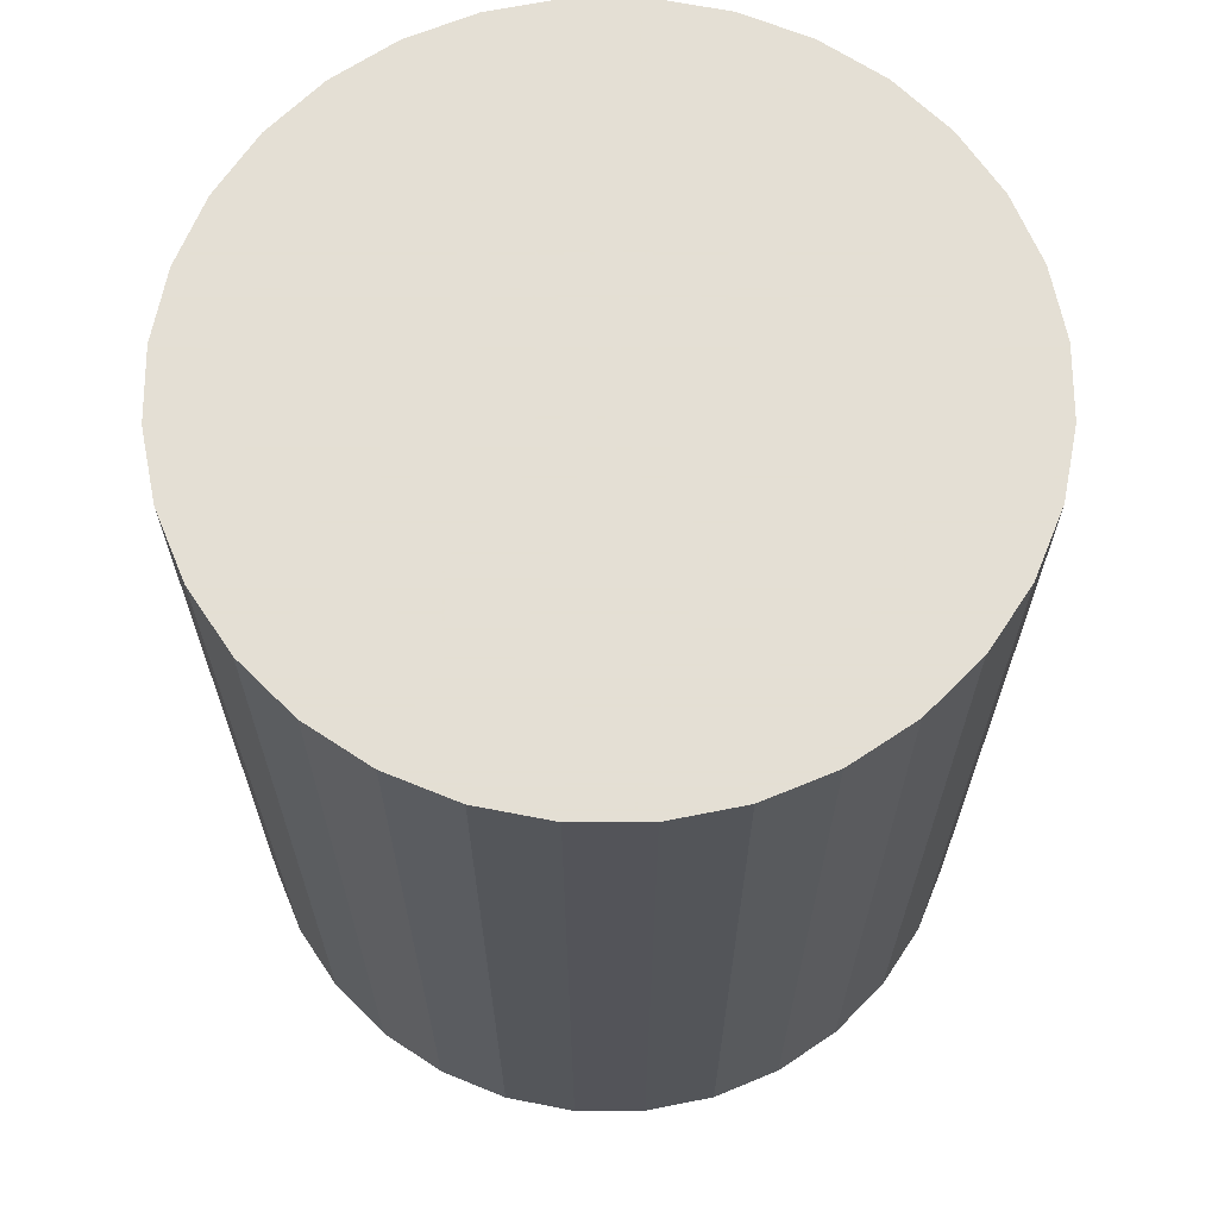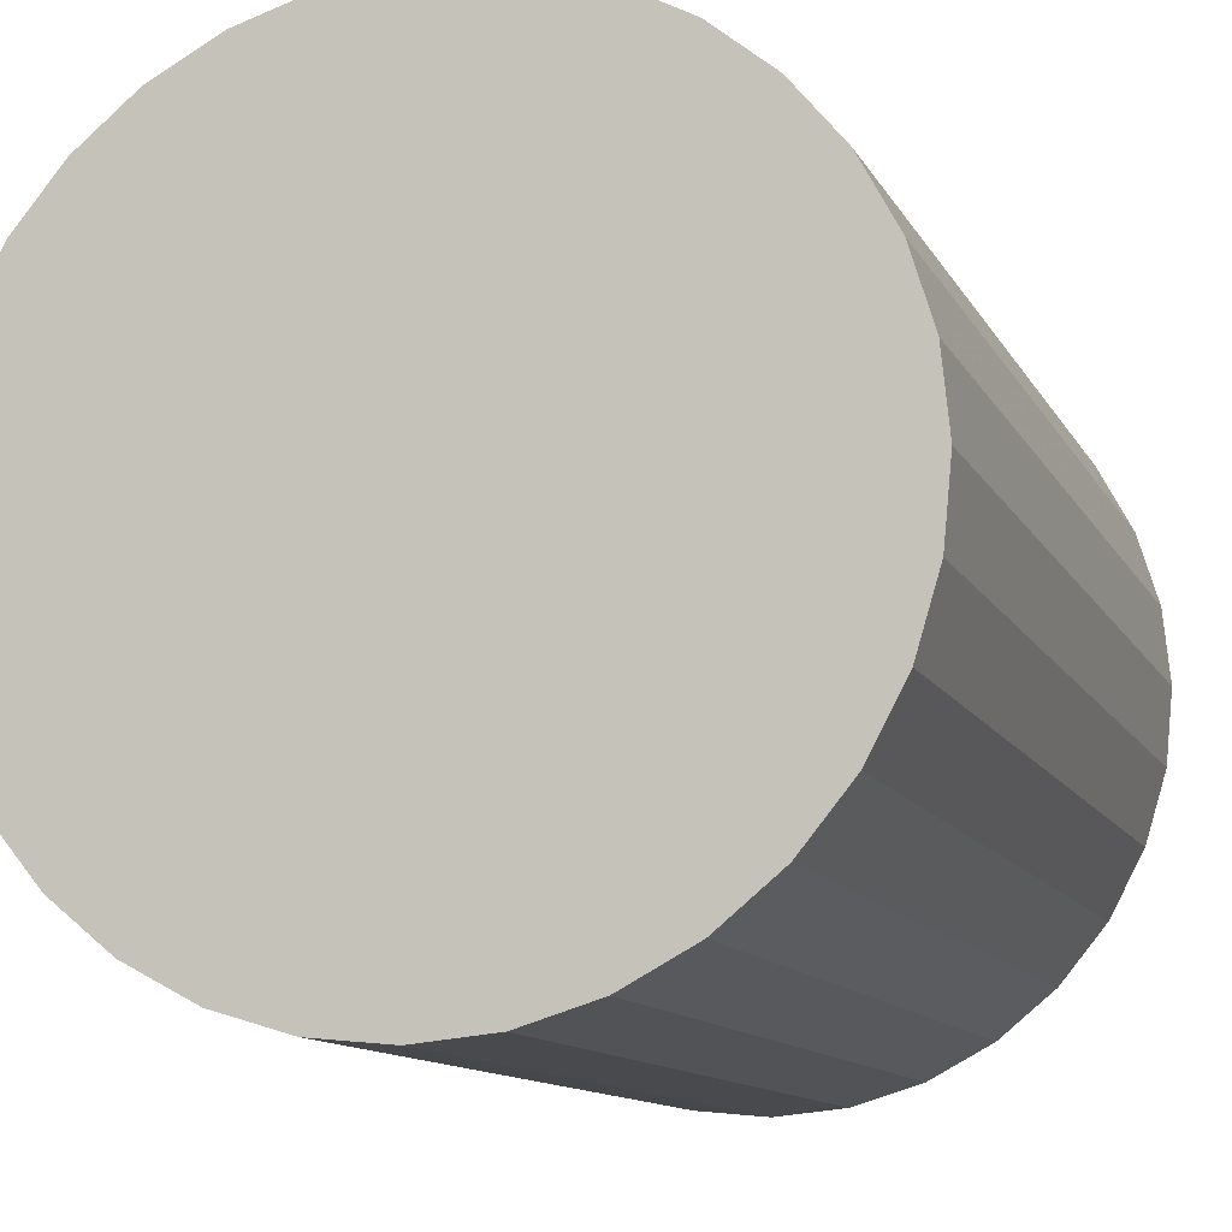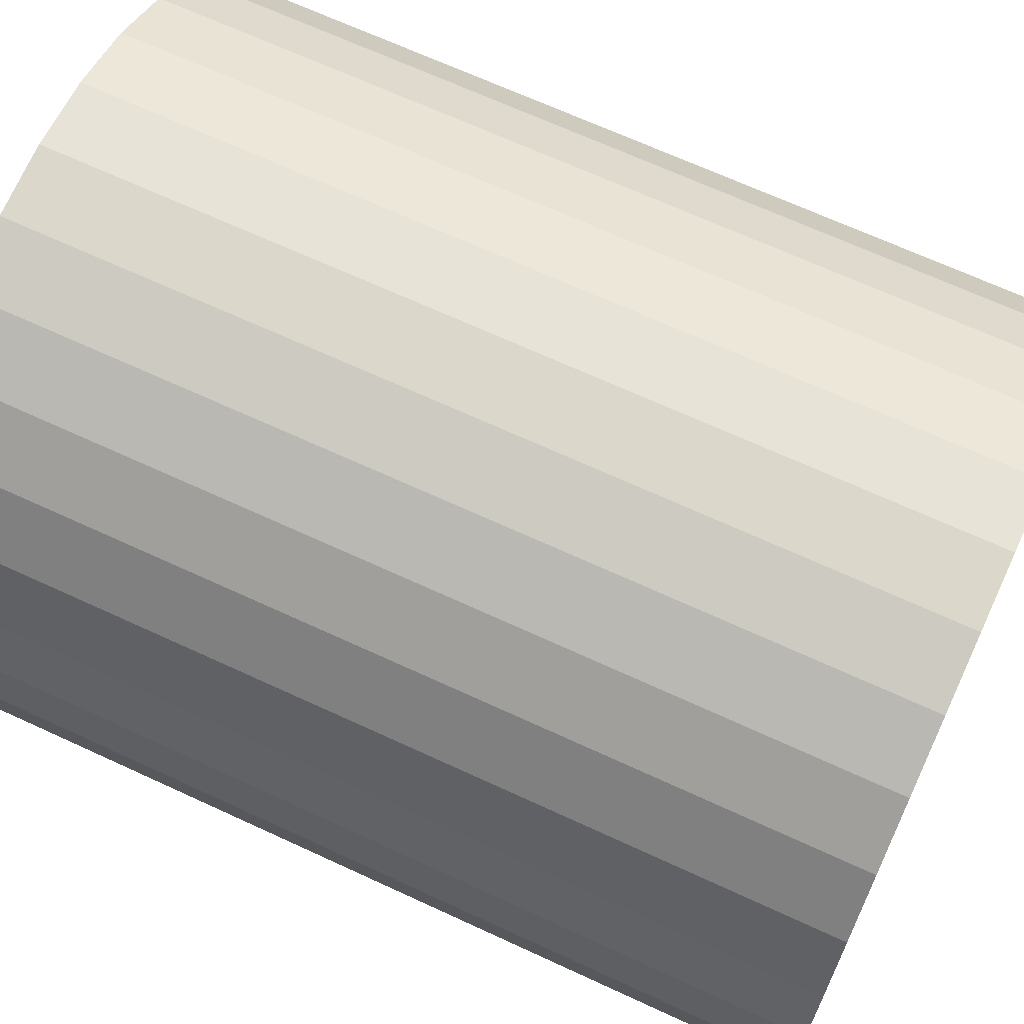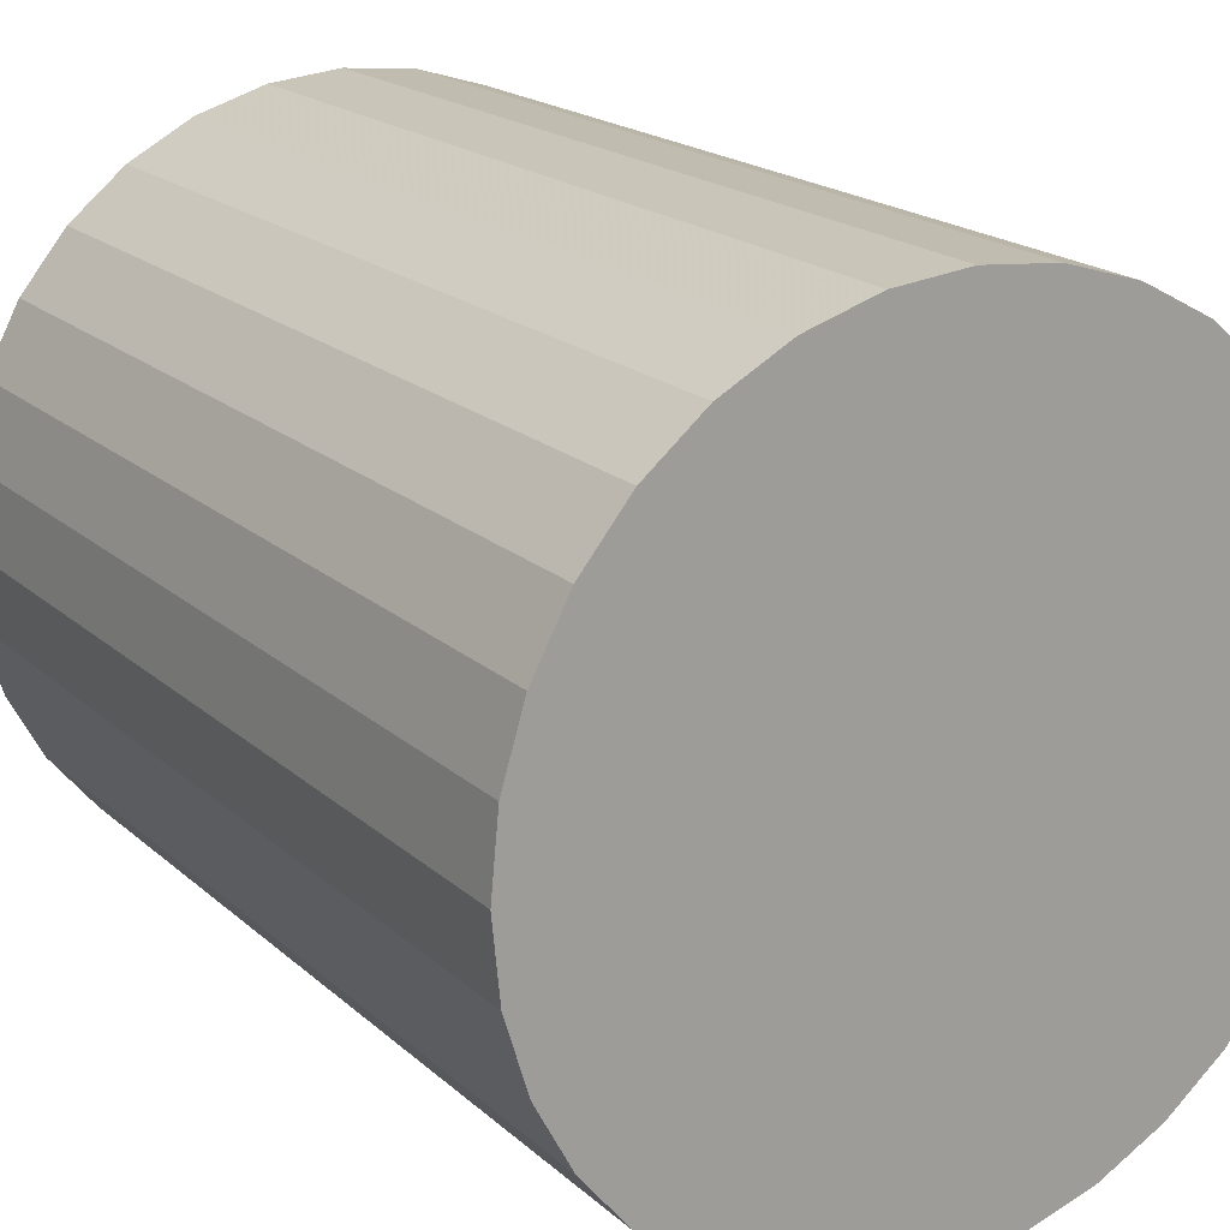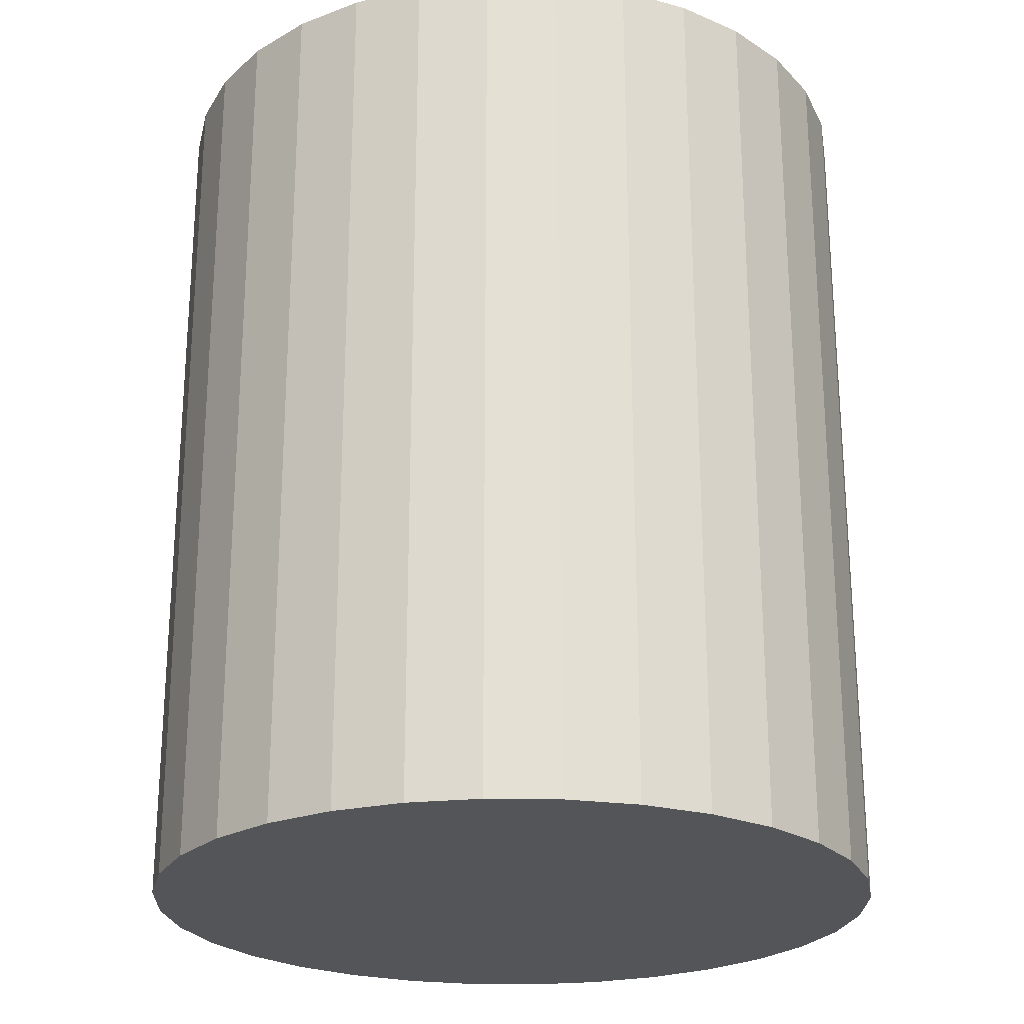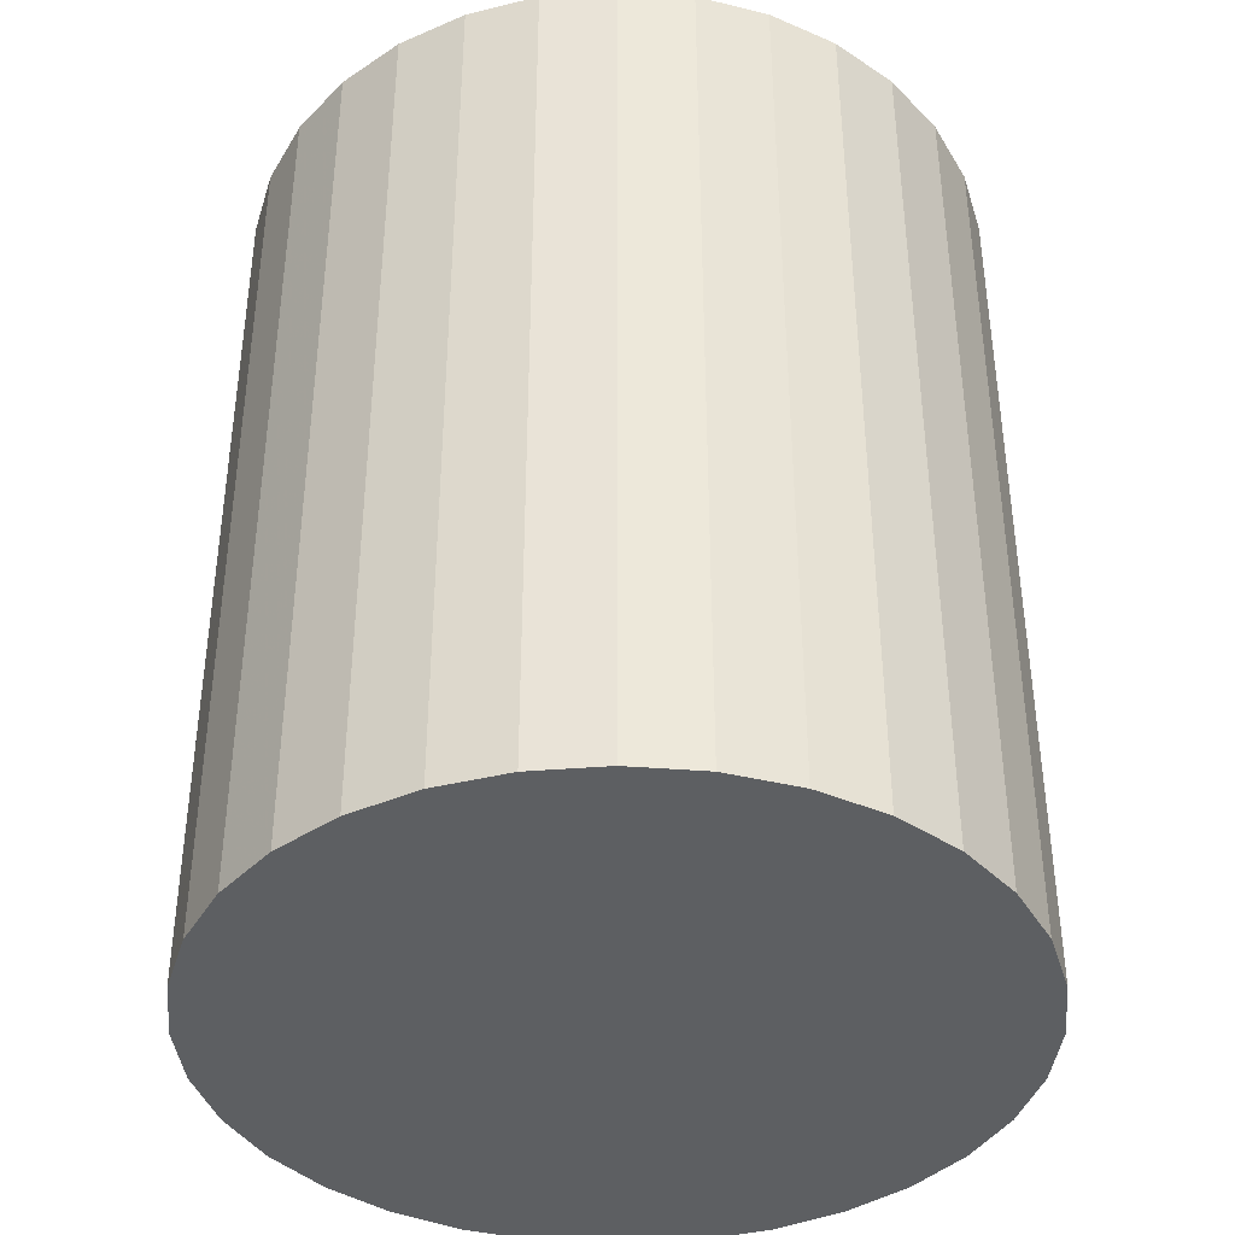
<metadata>
{"format":"obj","ext":"obj","renderer":"f3d","projection":"perspective","resolution":1024,"background":"white","views":[{"elev":66.3,"azim":163.0,"up":"+Z"},{"elev":-11.6,"azim":-161.9,"up":"+Y"},{"elev":67.6,"azim":114.9,"up":"+Y"},{"elev":18.9,"azim":-31.9,"up":"+Y"},{"elev":-24.0,"azim":105.3,"up":"+Z"},{"elev":-39.6,"azim":-146.2,"up":"+Z"}]}
</metadata>
<code>
v 0 0 -0.03847
v 0.03192 0 -0.03847
v 0.03192 0 0.03847
v 0 0 0.03847
v 0.03131 0.006228 -0.03847
v 0.03131 0.006228 0.03847
v 0.02949 0.01222 -0.03847
v 0.02949 0.01222 0.03847
v 0.02654 0.01773 -0.03847
v 0.02654 0.01773 0.03847
v 0.02257 0.02257 -0.03847
v 0.02257 0.02257 0.03847
v 0.01773 0.02654 -0.03847
v 0.01773 0.02654 0.03847
v 0.01222 0.02949 -0.03847
v 0.01222 0.02949 0.03847
v 0.006228 0.03131 -0.03847
v 0.006228 0.03131 0.03847
v 0 0.03192 -0.03847
v 0 0.03192 0.03847
v -0.006228 0.03131 -0.03847
v -0.006228 0.03131 0.03847
v -0.01222 0.02949 -0.03847
v -0.01222 0.02949 0.03847
v -0.01773 0.02654 -0.03847
v -0.01773 0.02654 0.03847
v -0.02257 0.02257 -0.03847
v -0.02257 0.02257 0.03847
v -0.02654 0.01773 -0.03847
v -0.02654 0.01773 0.03847
v -0.02949 0.01222 -0.03847
v -0.02949 0.01222 0.03847
v -0.03131 0.006228 -0.03847
v -0.03131 0.006228 0.03847
v -0.03192 0 -0.03847
v -0.03192 0 0.03847
v -0.03131 -0.006228 -0.03847
v -0.03131 -0.006228 0.03847
v -0.02949 -0.01222 -0.03847
v -0.02949 -0.01222 0.03847
v -0.02654 -0.01773 -0.03847
v -0.02654 -0.01773 0.03847
v -0.02257 -0.02257 -0.03847
v -0.02257 -0.02257 0.03847
v -0.01773 -0.02654 -0.03847
v -0.01773 -0.02654 0.03847
v -0.01222 -0.02949 -0.03847
v -0.01222 -0.02949 0.03847
v -0.006228 -0.03131 -0.03847
v -0.006228 -0.03131 0.03847
v -0 -0.03192 -0.03847
v -0 -0.03192 0.03847
v 0.006228 -0.03131 -0.03847
v 0.006228 -0.03131 0.03847
v 0.01222 -0.02949 -0.03847
v 0.01222 -0.02949 0.03847
v 0.01773 -0.02654 -0.03847
v 0.01773 -0.02654 0.03847
v 0.02257 -0.02257 -0.03847
v 0.02257 -0.02257 0.03847
v 0.02654 -0.01773 -0.03847
v 0.02654 -0.01773 0.03847
v 0.02949 -0.01222 -0.03847
v 0.02949 -0.01222 0.03847
v 0.03131 -0.006228 -0.03847
v 0.03131 -0.006228 0.03847
f 2 1 5
f 2 5 3
f 3 5 6
f 3 6 4
f 5 1 7
f 5 7 6
f 6 7 8
f 6 8 4
f 7 1 9
f 7 9 8
f 8 9 10
f 8 10 4
f 9 1 11
f 9 11 10
f 10 11 12
f 10 12 4
f 11 1 13
f 11 13 12
f 12 13 14
f 12 14 4
f 13 1 15
f 13 15 14
f 14 15 16
f 14 16 4
f 15 1 17
f 15 17 16
f 16 17 18
f 16 18 4
f 17 1 19
f 17 19 18
f 18 19 20
f 18 20 4
f 19 1 21
f 19 21 20
f 20 21 22
f 20 22 4
f 21 1 23
f 21 23 22
f 22 23 24
f 22 24 4
f 23 1 25
f 23 25 24
f 24 25 26
f 24 26 4
f 25 1 27
f 25 27 26
f 26 27 28
f 26 28 4
f 27 1 29
f 27 29 28
f 28 29 30
f 28 30 4
f 29 1 31
f 29 31 30
f 30 31 32
f 30 32 4
f 31 1 33
f 31 33 32
f 32 33 34
f 32 34 4
f 33 1 35
f 33 35 34
f 34 35 36
f 34 36 4
f 35 1 37
f 35 37 36
f 36 37 38
f 36 38 4
f 37 1 39
f 37 39 38
f 38 39 40
f 38 40 4
f 39 1 41
f 39 41 40
f 40 41 42
f 40 42 4
f 41 1 43
f 41 43 42
f 42 43 44
f 42 44 4
f 43 1 45
f 43 45 44
f 44 45 46
f 44 46 4
f 45 1 47
f 45 47 46
f 46 47 48
f 46 48 4
f 47 1 49
f 47 49 48
f 48 49 50
f 48 50 4
f 49 1 51
f 49 51 50
f 50 51 52
f 50 52 4
f 51 1 53
f 51 53 52
f 52 53 54
f 52 54 4
f 53 1 55
f 53 55 54
f 54 55 56
f 54 56 4
f 55 1 57
f 55 57 56
f 56 57 58
f 56 58 4
f 57 1 59
f 57 59 58
f 58 59 60
f 58 60 4
f 59 1 61
f 59 61 60
f 60 61 62
f 60 62 4
f 61 1 63
f 61 63 62
f 62 63 64
f 62 64 4
f 63 1 65
f 63 65 64
f 64 65 66
f 64 66 4
f 65 1 2
f 65 2 66
f 66 2 3
f 66 3 4

</code>
